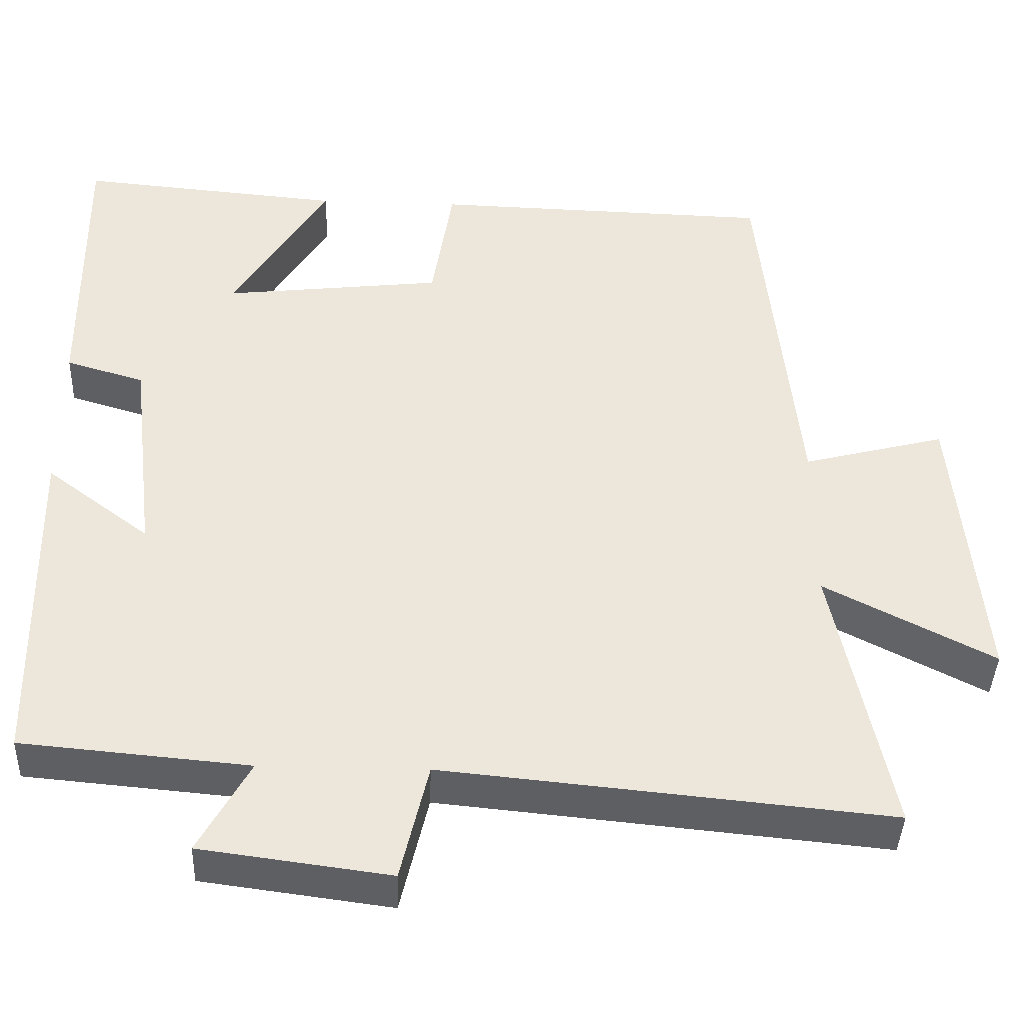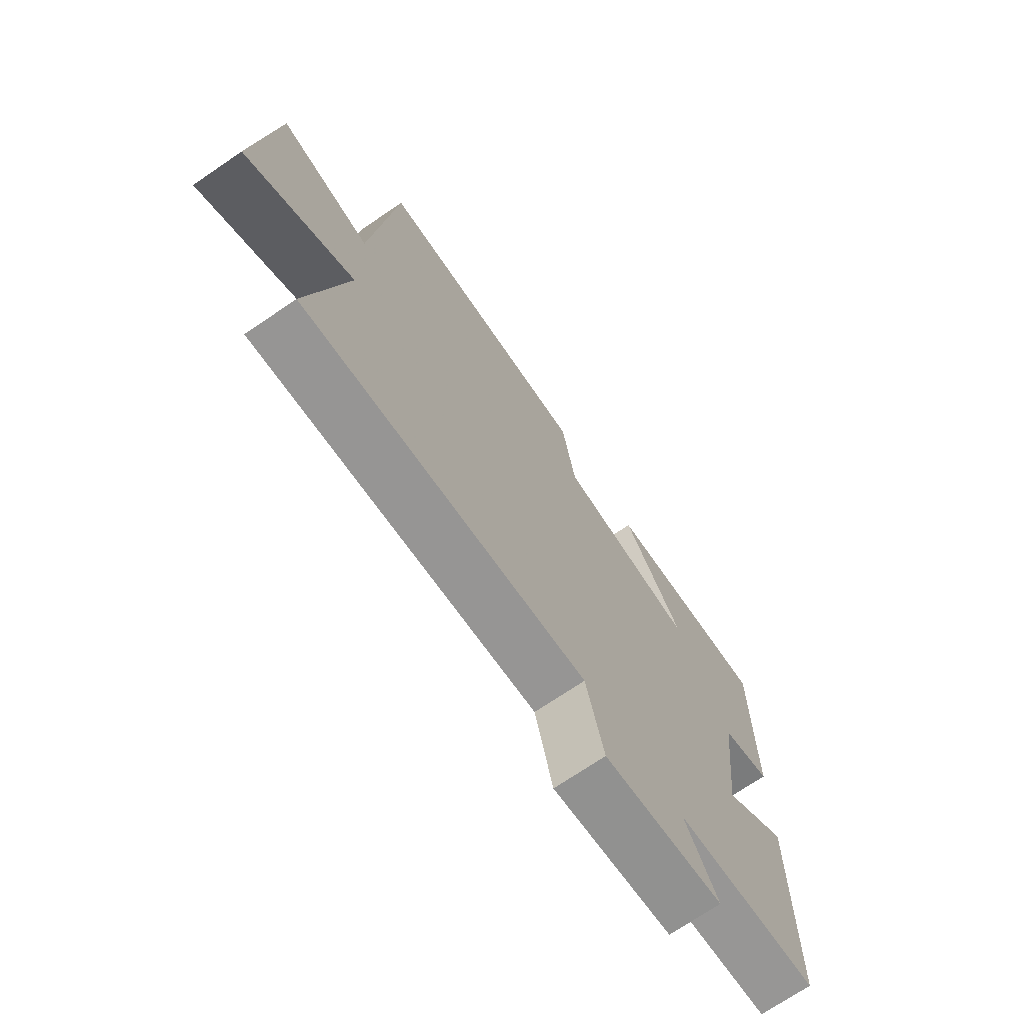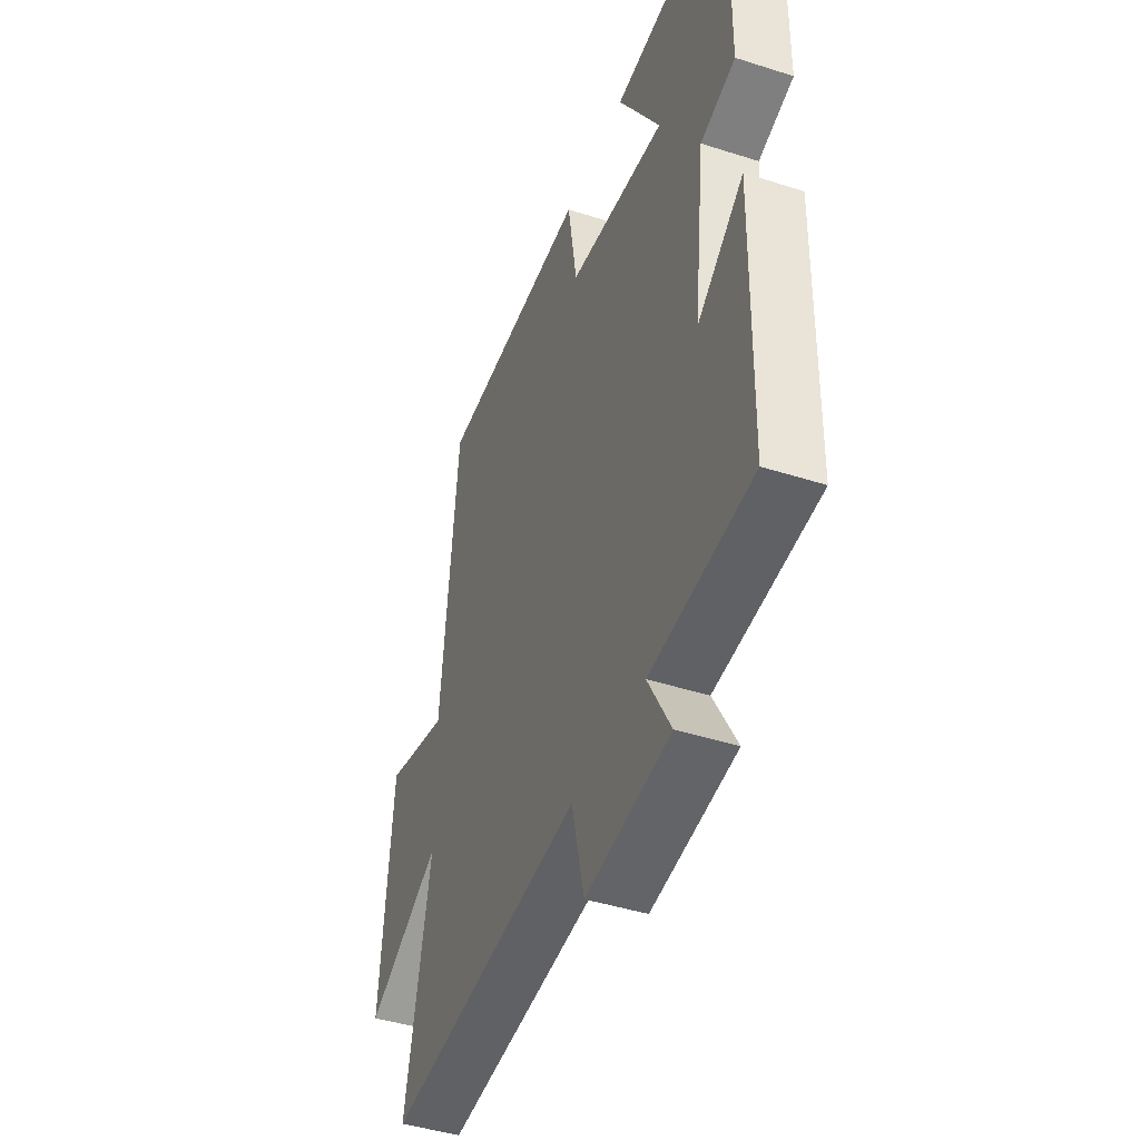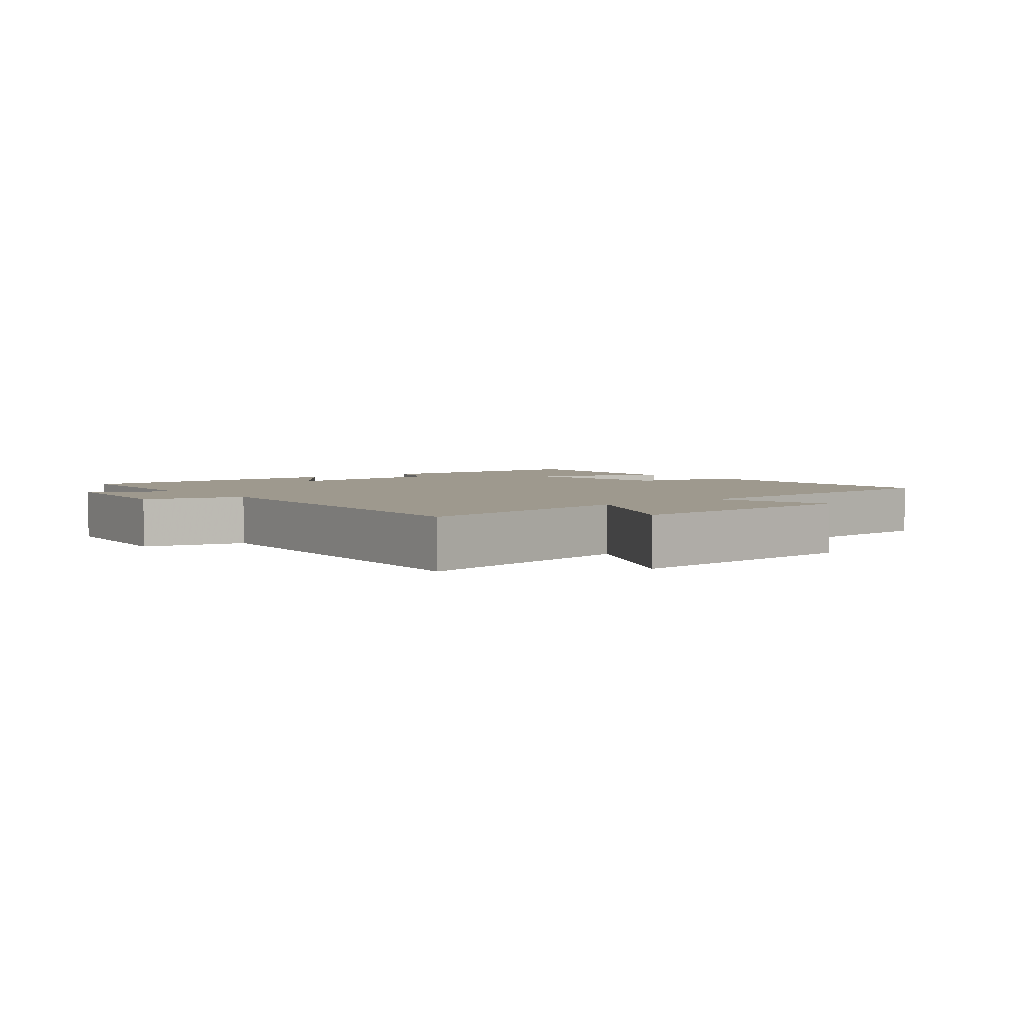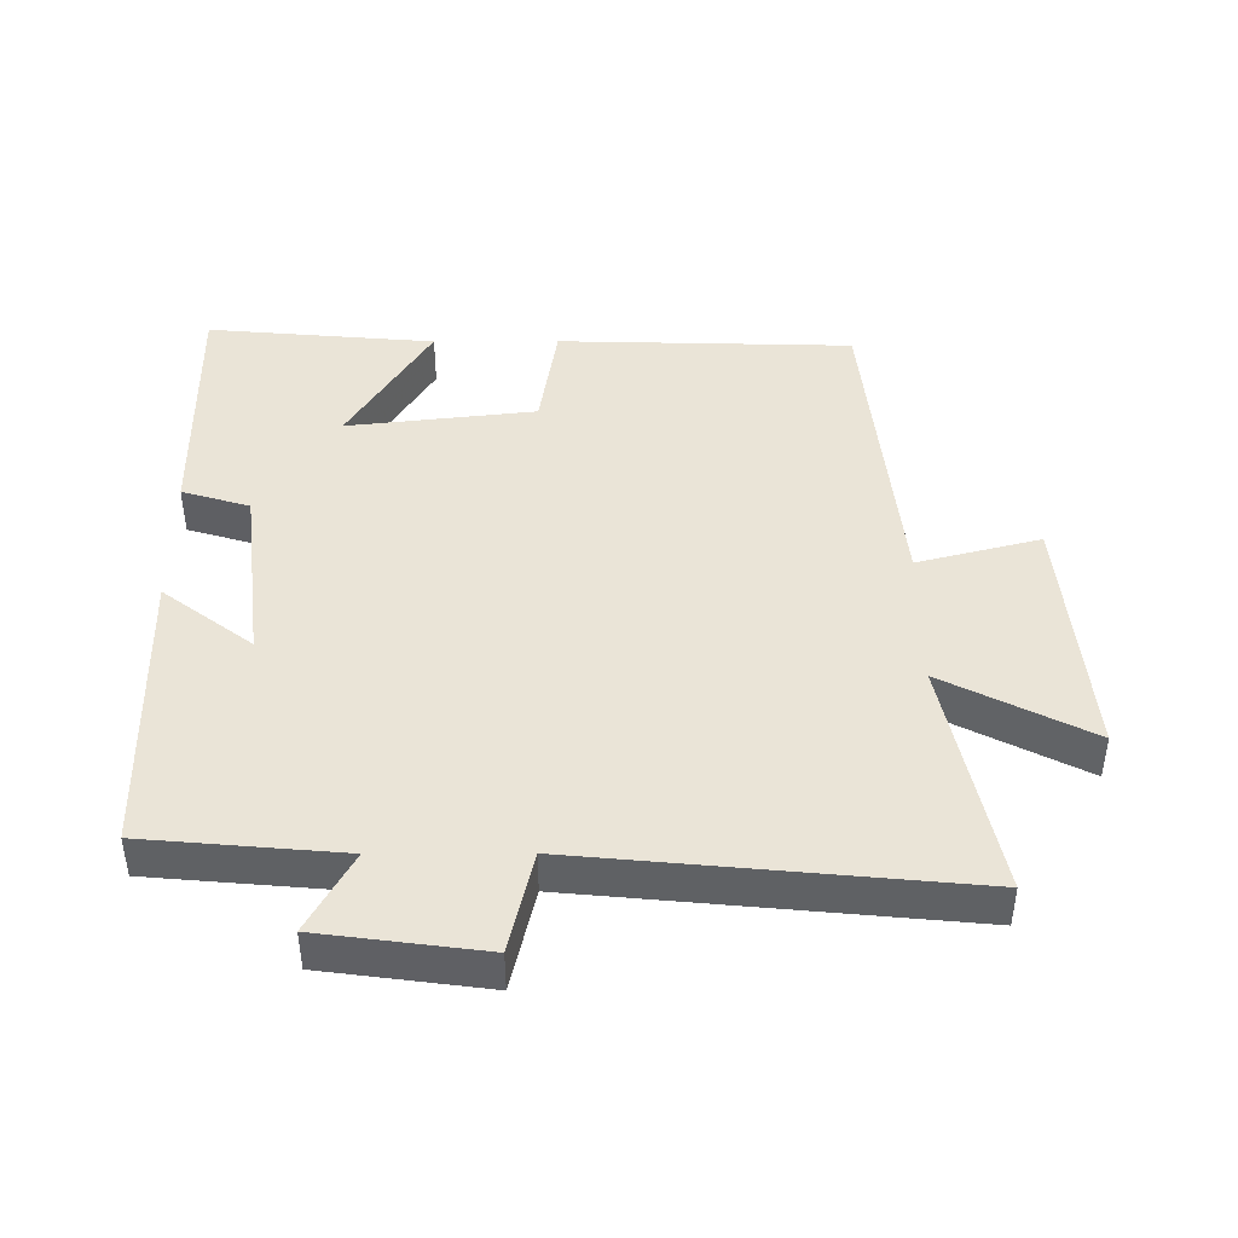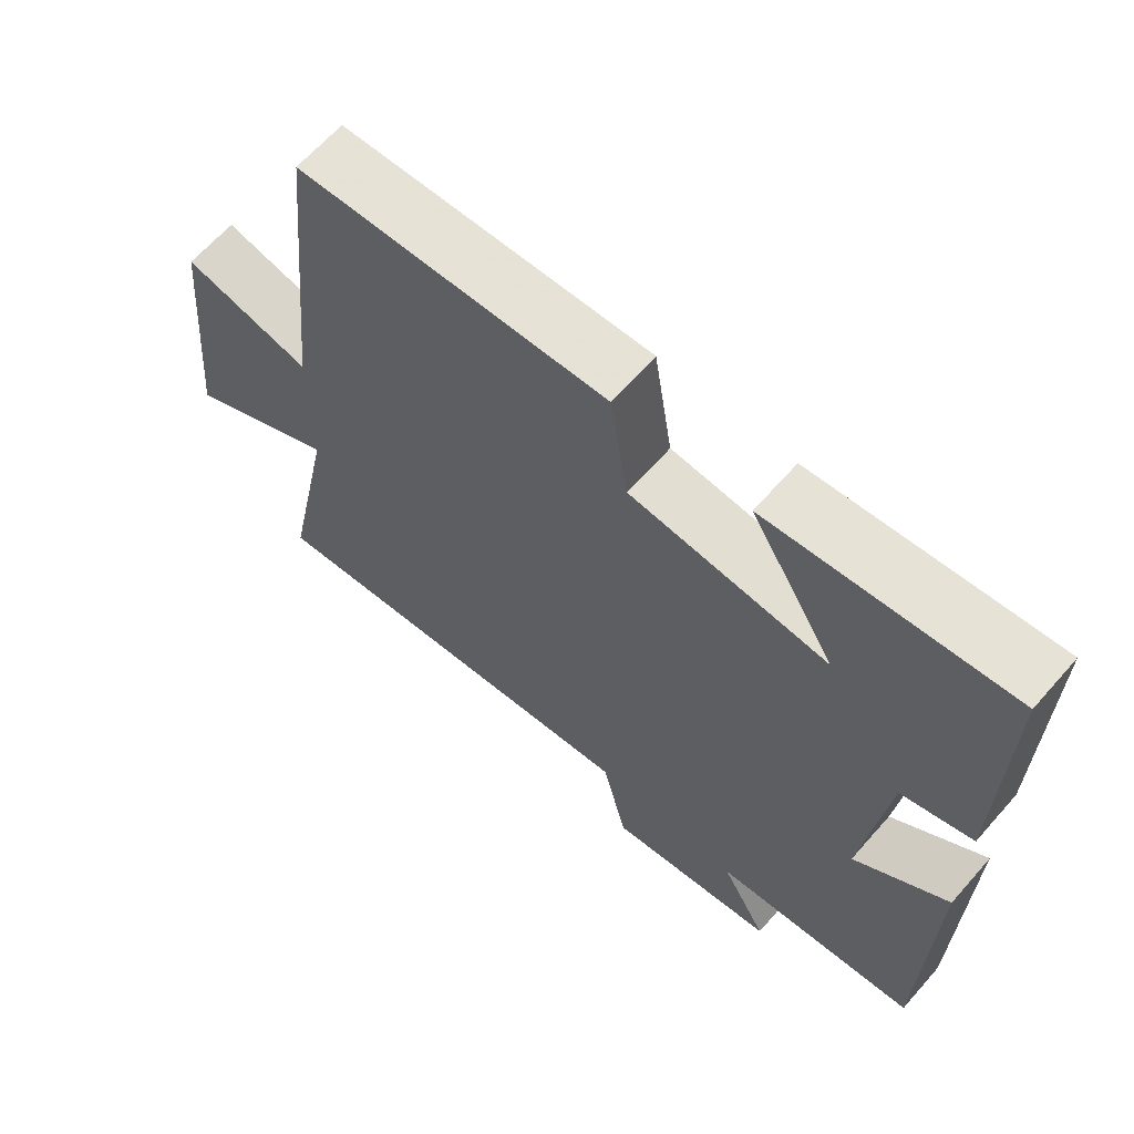
<metadata>
{"format":"obj","ext":"obj","renderer":"f3d","projection":"perspective","resolution":1024,"background":"white","views":[{"elev":-40.8,"azim":177.9,"up":"+Z"},{"elev":-71.8,"azim":-55.8,"up":"+Z"},{"elev":-43.8,"azim":69.4,"up":"+Z"},{"elev":3.5,"azim":-128.6,"up":"+Y"},{"elev":43.7,"azim":179.8,"up":"+Y"},{"elev":64.5,"azim":41.3,"up":"+Z"}]}
</metadata>
<code>
v -0.572 0.07 -0.555
v -0.5 0.07 -0.203
v -0.715 0.07 -0.314
v -0.681 0.07 0.058
v -0.5 0.07 0.011
v -0.452 0.07 0.488
v -0.017 0.07 0.5
v 0.009 0.07 0.335
v 0.287 0.07 0.303
v 0.167 0.07 0.5
v 0.504 0.07 0.53
v 0.5 0.07 0.16
v 0.4 0.07 0.13
v 0.368 0.07 -0.142
v 0.5 0.07 -0.042
v 0.492 0.07 -0.474
v 0.203 0.07 -0.5
v 0.268 0.07 -0.618
v 0.028 0.07 -0.65
v -0.007 0.07 -0.5
v -0.572 0 -0.555
v -0.5 0 -0.203
v -0.715 0 -0.314
v -0.681 0 0.058
v -0.5 0 0.011
v -0.452 0 0.488
v -0.017 0 0.5
v 0.009 0 0.335
v 0.287 0 0.303
v 0.167 0 0.5
v 0.504 0 0.53
v 0.5 0 0.16
v 0.4 0 0.13
v 0.368 0 -0.142
v 0.5 0 -0.042
v 0.492 0 -0.474
v 0.203 0 -0.5
v 0.268 0 -0.618
v 0.028 0 -0.65
v -0.007 0 -0.5
f 17 18 19 20
f 15 16 17 20
f 14 15 20
f 13 14 20 1
f 10 11 12 13
f 9 10 13
f 8 9 13 1
f 5 6 7 8
f 2 3 4 5
f 2 5 8
f 1 2 8
f 40 39 38 37
f 40 37 36 35
f 40 35 34
f 21 40 34 33
f 33 32 31 30
f 33 30 29
f 21 33 29 28
f 28 27 26 25
f 25 24 23 22
f 28 25 22
f 28 22 21
f 1 21 22 2
f 2 22 23 3
f 3 23 24 4
f 4 24 25 5
f 5 25 26 6
f 6 26 27 7
f 7 27 28 8
f 8 28 29 9
f 9 29 30 10
f 10 30 31 11
f 11 31 32 12
f 12 32 33 13
f 13 33 34 14
f 14 34 35 15
f 15 35 36 16
f 16 36 37 17
f 17 37 38 18
f 18 38 39 19
f 19 39 40 20
f 20 40 21 1

</code>
